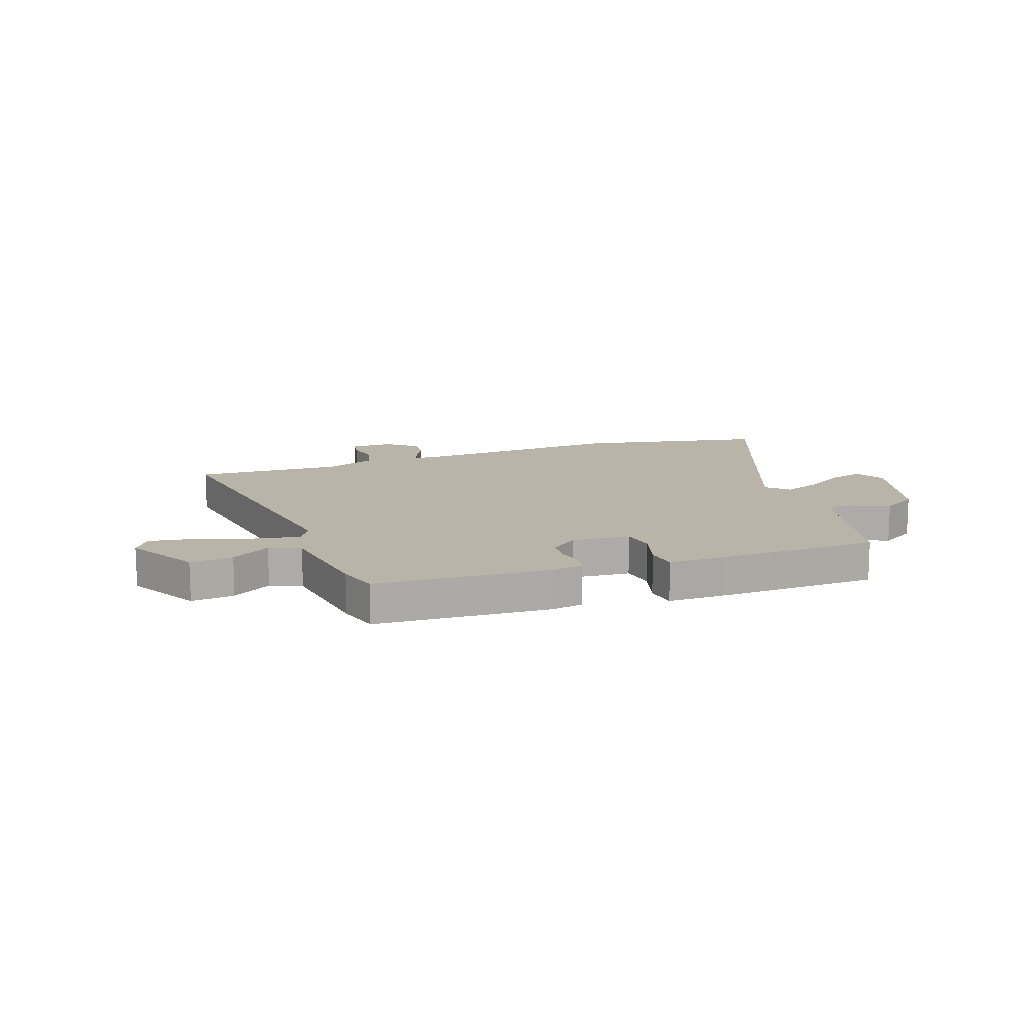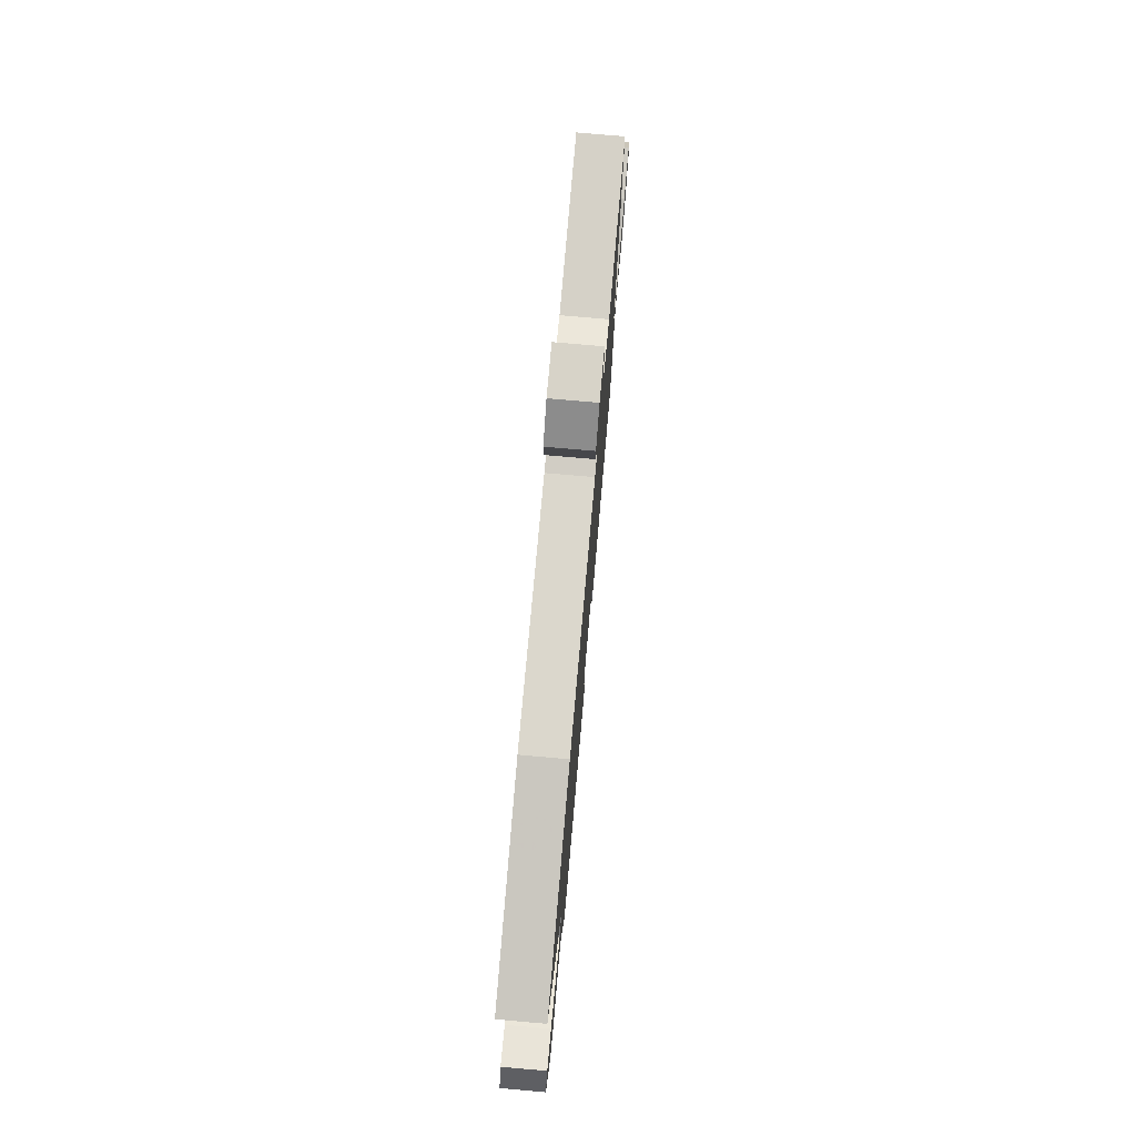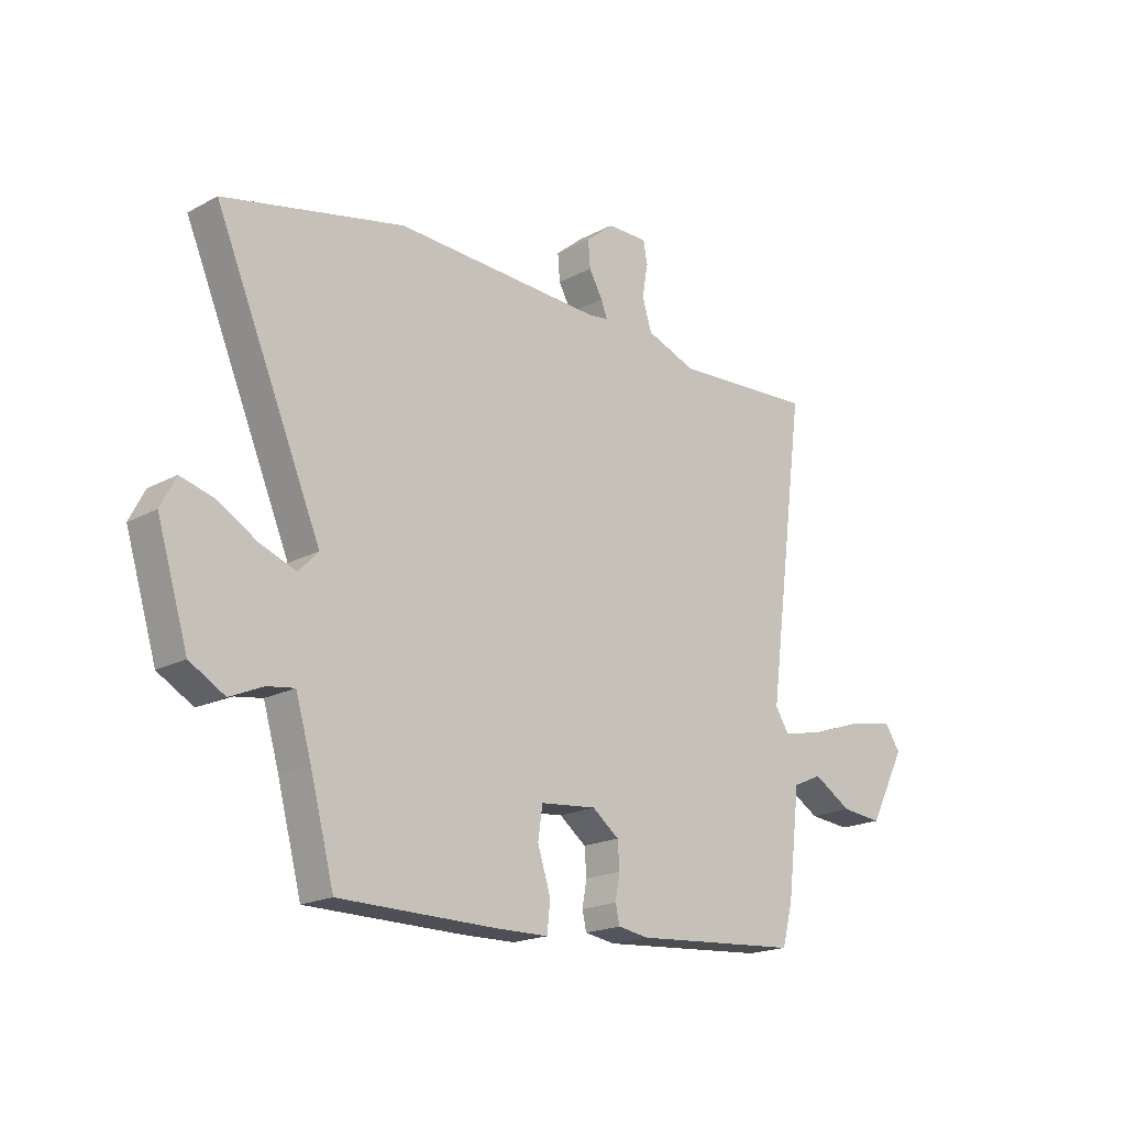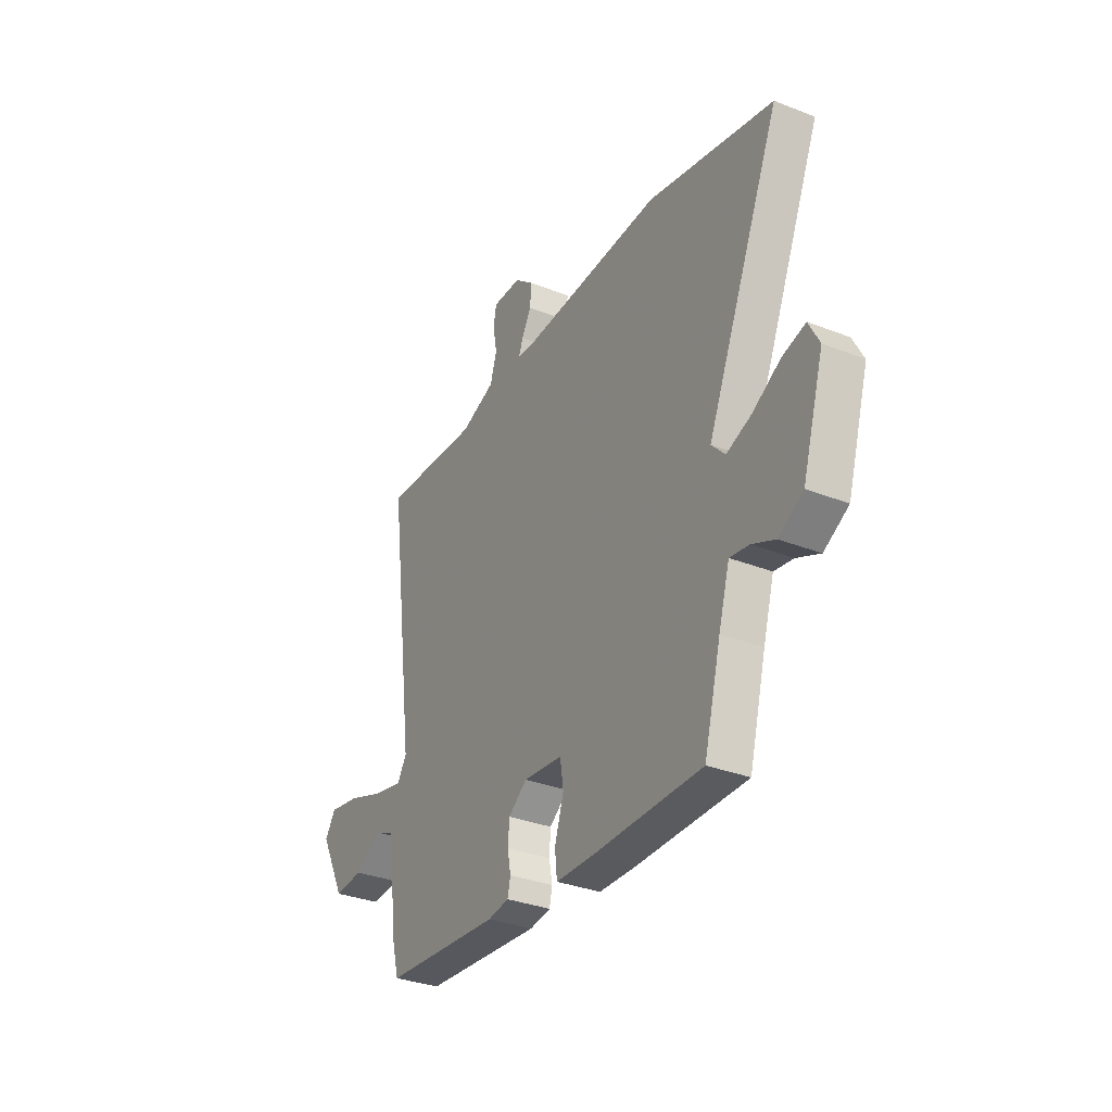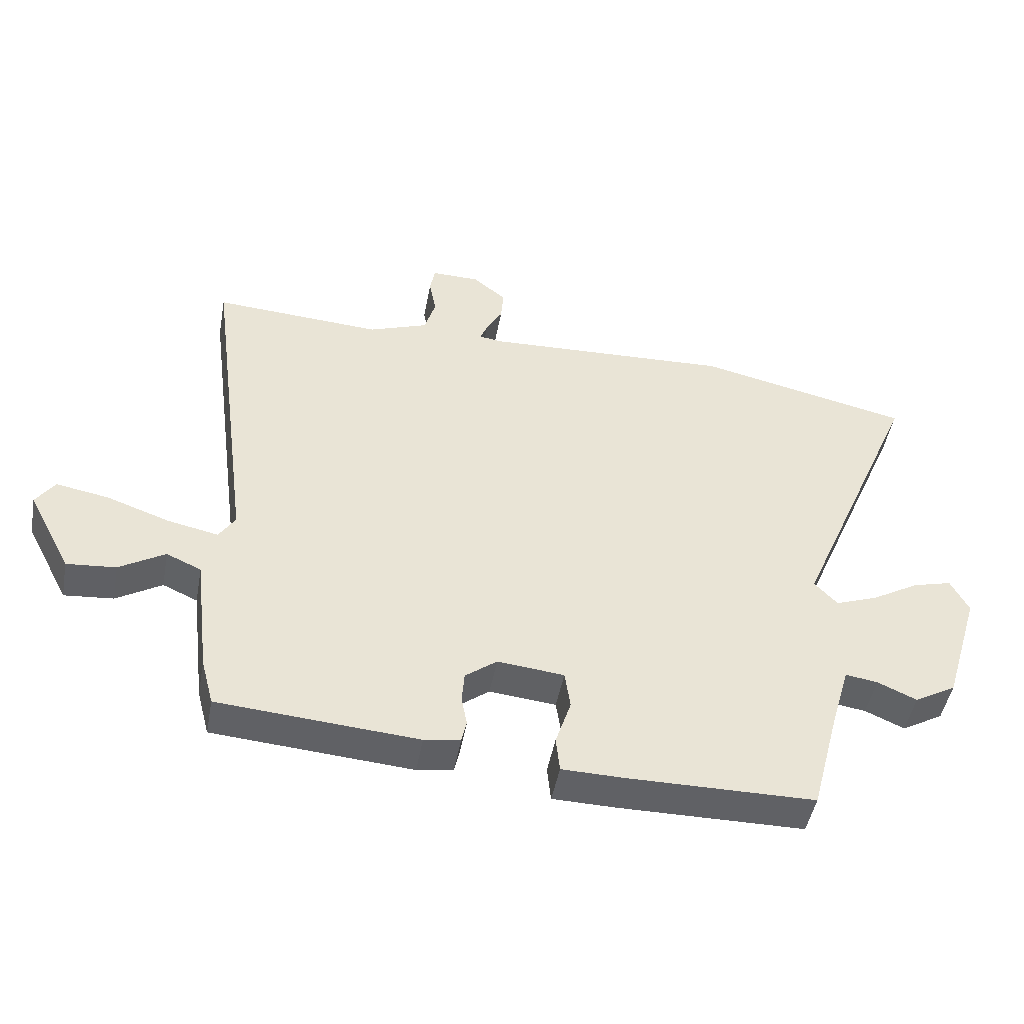
<metadata>
{"format":"obj","ext":"obj","renderer":"f3d","projection":"perspective","resolution":1024,"background":"white","views":[{"elev":13.2,"azim":159.1,"up":"+Y"},{"elev":75.8,"azim":-85.0,"up":"+Z"},{"elev":-19.1,"azim":-44.8,"up":"+Z"},{"elev":-32.7,"azim":-118.6,"up":"+Z"},{"elev":-47.4,"azim":169.6,"up":"+Z"}]}
</metadata>
<code>
v -0.688 0.07 0.458
v -0.345 0.07 0.535
v 0.052 0.07 0.518
v 0.091 0.07 0.523
v 0.079 0.07 0.554
v 0.053 0.07 0.6
v 0.049 0.07 0.651
v 0.102 0.07 0.695
v 0.18 0.07 0.696
v 0.188 0.07 0.654
v 0.177 0.07 0.592
v 0.195 0.07 0.533
v 0.29 0.07 0.498
v 0.561 0.07 0.515
v 0.487 0.07 -0.047
v 0.513 0.07 -0.088
v 0.594 0.07 -0.071
v 0.696 0.07 -0.035
v 0.78 0.07 -0.02
v 0.81 0.07 -0.064
v 0.74 0.07 -0.198
v 0.661 0.07 -0.191
v 0.588 0.07 -0.147
v 0.532 0.07 -0.172
v 0.508 0.07 -0.37
v 0.488 0.07 -0.446
v 0.168 0.07 -0.471
v 0.11 0.07 -0.462
v 0.102 0.07 -0.427
v 0.111 0.07 -0.379
v 0.107 0.07 -0.329
v 0.056 0.07 -0.29
v -0.051 0.07 -0.301
v -0.06 0.07 -0.362
v -0.035 0.07 -0.439
v -0.041 0.07 -0.496
v -0.142 0.07 -0.498
v -0.441 0.07 -0.496
v -0.487 0.07 -0.323
v -0.517 0.07 -0.221
v -0.569 0.07 -0.229
v -0.632 0.07 -0.257
v -0.699 0.07 -0.219
v -0.758 0.07 -0.026
v -0.729 0.07 0.03
v -0.666 0.07 0.013
v -0.59 0.07 -0.031
v -0.522 0.07 -0.056
v -0.485 0.07 -0.017
v -0.688 0 0.458
v -0.345 0 0.535
v 0.052 0 0.518
v 0.091 0 0.523
v 0.079 0 0.554
v 0.053 0 0.6
v 0.049 0 0.651
v 0.102 0 0.695
v 0.18 0 0.696
v 0.188 0 0.654
v 0.177 0 0.592
v 0.195 0 0.533
v 0.29 0 0.498
v 0.561 0 0.515
v 0.487 0 -0.047
v 0.513 0 -0.088
v 0.594 0 -0.071
v 0.696 0 -0.035
v 0.78 0 -0.02
v 0.81 0 -0.064
v 0.74 0 -0.198
v 0.661 0 -0.191
v 0.588 0 -0.147
v 0.532 0 -0.172
v 0.508 0 -0.37
v 0.488 0 -0.446
v 0.168 0 -0.471
v 0.11 0 -0.462
v 0.102 0 -0.427
v 0.111 0 -0.379
v 0.107 0 -0.329
v 0.056 0 -0.29
v -0.051 0 -0.301
v -0.06 0 -0.362
v -0.035 0 -0.439
v -0.041 0 -0.496
v -0.142 0 -0.498
v -0.441 0 -0.496
v -0.487 0 -0.323
v -0.517 0 -0.221
v -0.569 0 -0.229
v -0.632 0 -0.257
v -0.699 0 -0.219
v -0.758 0 -0.026
v -0.729 0 0.03
v -0.666 0 0.013
v -0.59 0 -0.031
v -0.522 0 -0.056
v -0.485 0 -0.017
f 45 46 47
f 44 45 47
f 43 44 47
f 42 43 47
f 41 42 47
f 40 41 47 48
f 39 40 48 49
f 38 39 49
f 37 38 49
f 36 37 49
f 35 36 49
f 34 35 49
f 28 29 30
f 27 28 30
f 26 27 30
f 25 26 30
f 24 25 30
f 24 30 31
f 23 24 31 32
f 21 22 23
f 20 21 23
f 19 20 23
f 18 19 23
f 17 18 23
f 23 32 33
f 17 23 33
f 16 17 33
f 13 14 15
f 12 13 15
f 9 10 11
f 8 9 11
f 7 8 11
f 6 7 11
f 5 6 11
f 4 5 11 12
f 3 4 12 15
f 1 2 3
f 49 1 3
f 34 49 3
f 33 34 3
f 3 15 16 33
f 96 95 94
f 96 94 93
f 96 93 92
f 96 92 91
f 96 91 90
f 97 96 90 89
f 98 97 89 88
f 98 88 87
f 98 87 86
f 98 86 85
f 98 85 84
f 98 84 83
f 79 78 77
f 79 77 76
f 79 76 75
f 79 75 74
f 79 74 73
f 80 79 73
f 81 80 73 72
f 72 71 70
f 72 70 69
f 72 69 68
f 72 68 67
f 72 67 66
f 82 81 72
f 82 72 66
f 82 66 65
f 64 63 62
f 64 62 61
f 60 59 58
f 60 58 57
f 60 57 56
f 60 56 55
f 60 55 54
f 61 60 54 53
f 64 61 53 52
f 52 51 50
f 52 50 98
f 52 98 83
f 52 83 82
f 82 65 64 52
f 1 50 51 2
f 2 51 52 3
f 3 52 53 4
f 4 53 54 5
f 5 54 55 6
f 6 55 56 7
f 7 56 57 8
f 8 57 58 9
f 9 58 59 10
f 10 59 60 11
f 11 60 61 12
f 12 61 62 13
f 13 62 63 14
f 14 63 64 15
f 15 64 65 16
f 16 65 66 17
f 17 66 67 18
f 18 67 68 19
f 19 68 69 20
f 20 69 70 21
f 21 70 71 22
f 22 71 72 23
f 23 72 73 24
f 24 73 74 25
f 25 74 75 26
f 26 75 76 27
f 27 76 77 28
f 28 77 78 29
f 29 78 79 30
f 30 79 80 31
f 31 80 81 32
f 32 81 82 33
f 33 82 83 34
f 34 83 84 35
f 35 84 85 36
f 36 85 86 37
f 37 86 87 38
f 38 87 88 39
f 39 88 89 40
f 40 89 90 41
f 41 90 91 42
f 42 91 92 43
f 43 92 93 44
f 44 93 94 45
f 45 94 95 46
f 46 95 96 47
f 47 96 97 48
f 48 97 98 49
f 49 98 50 1

</code>
